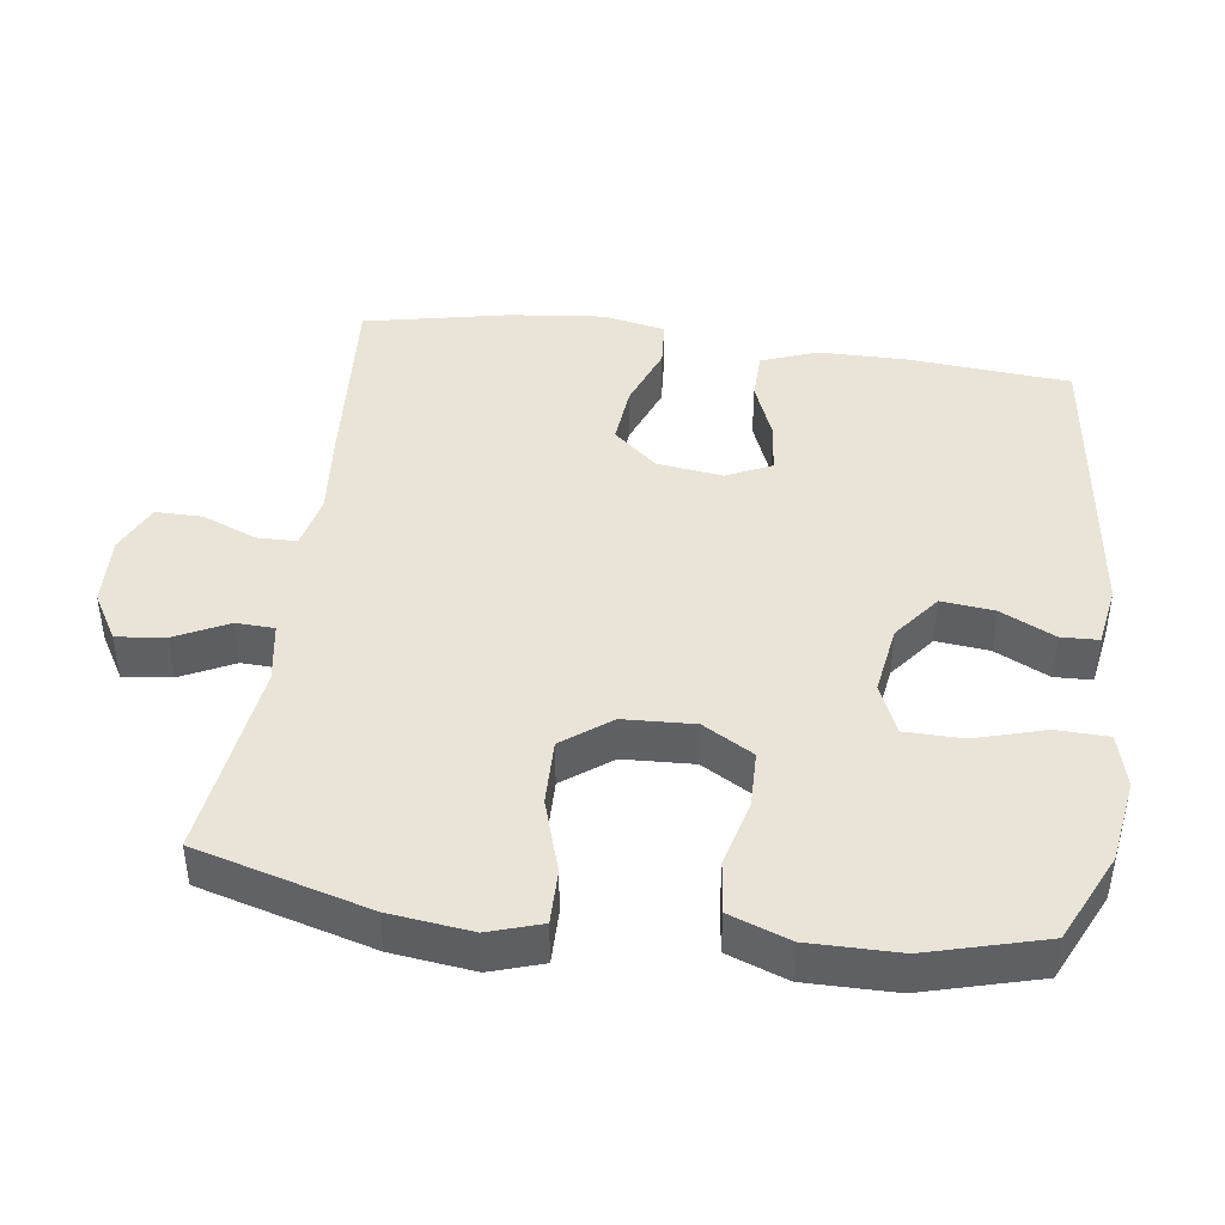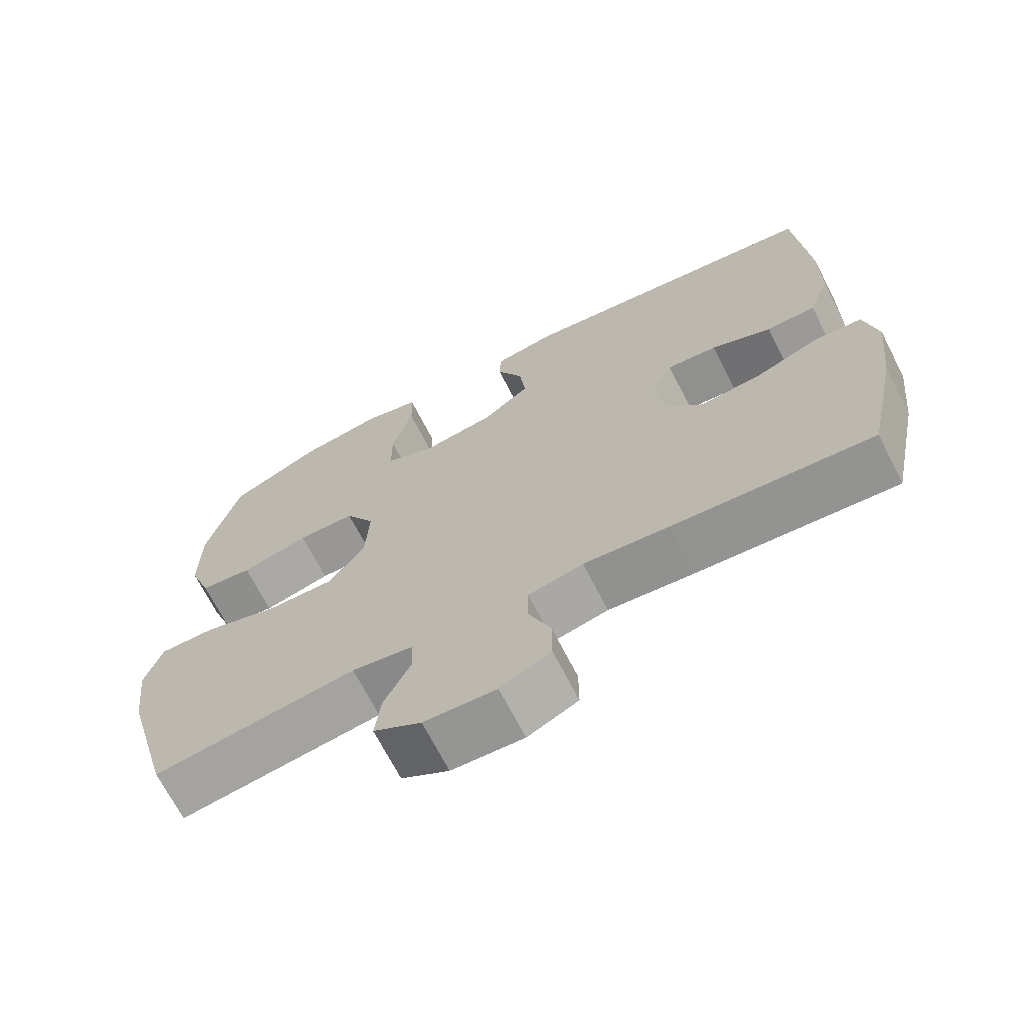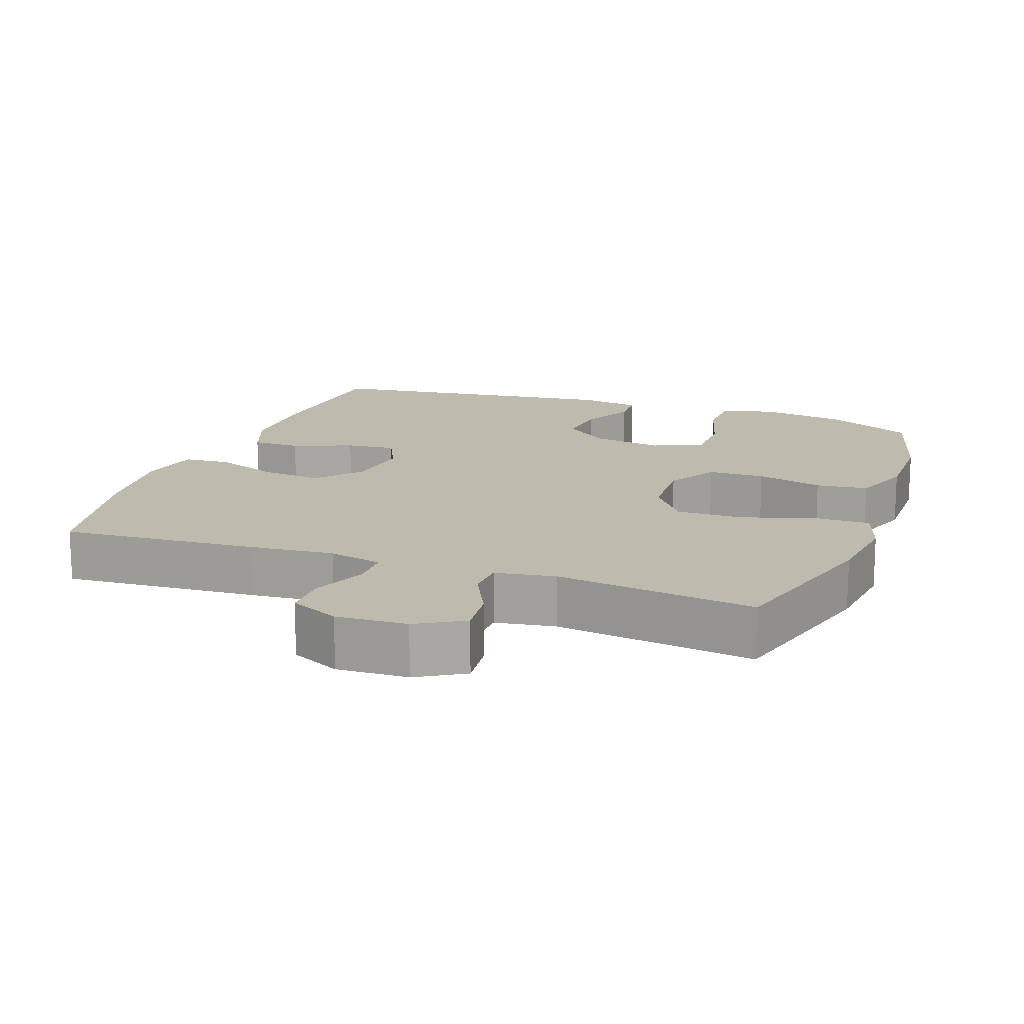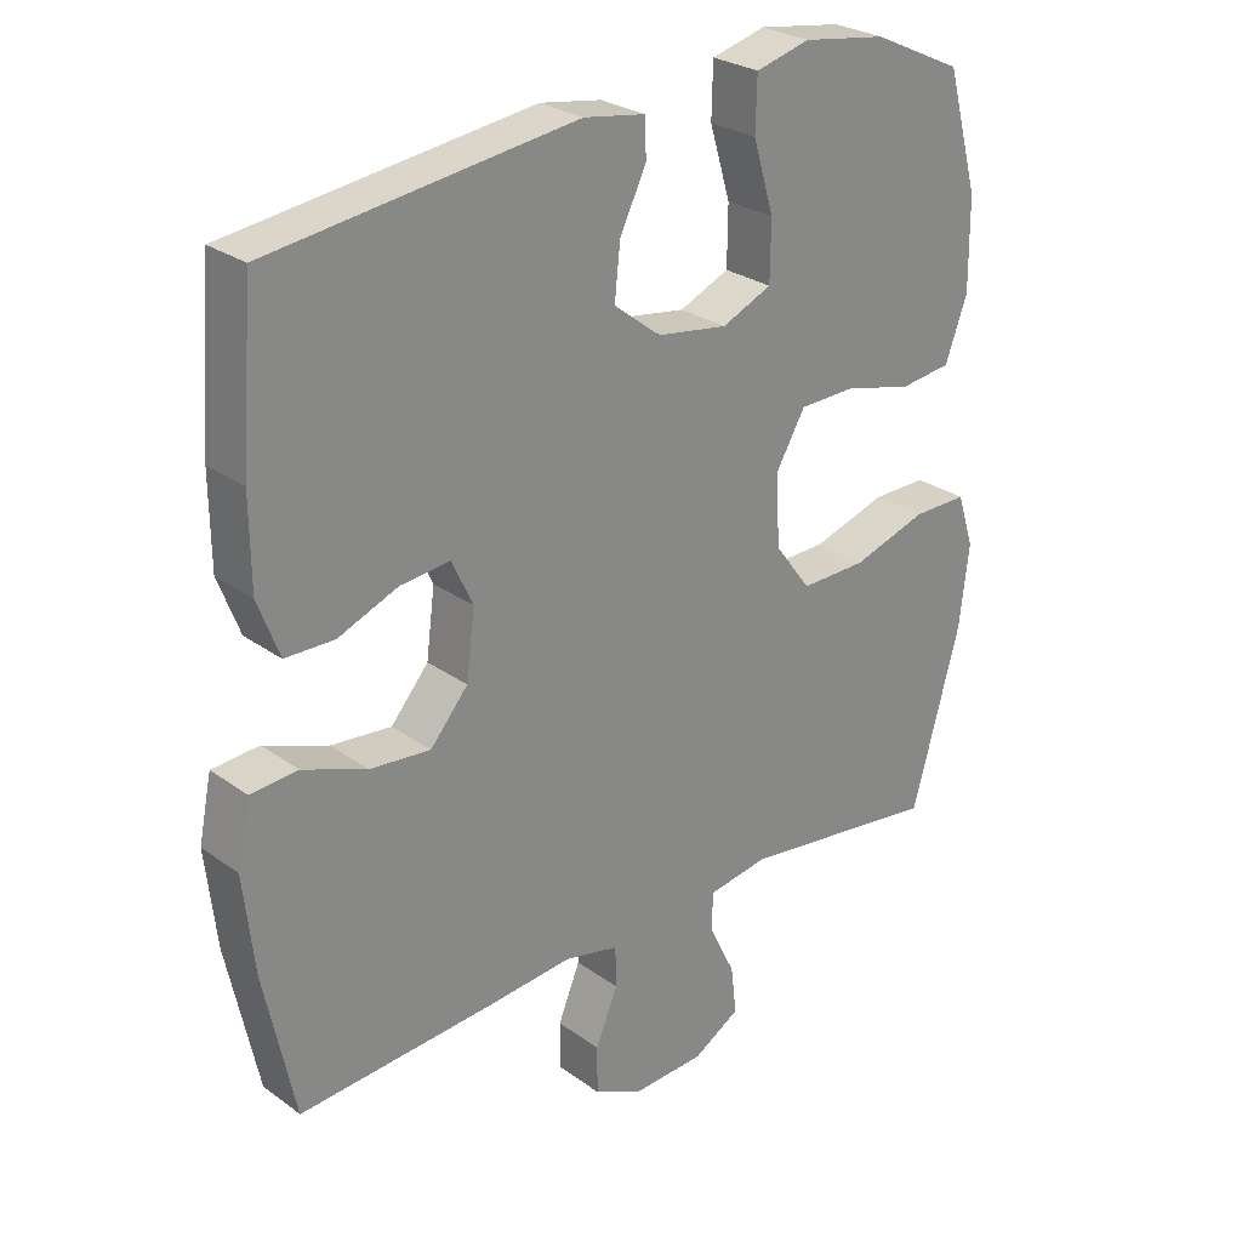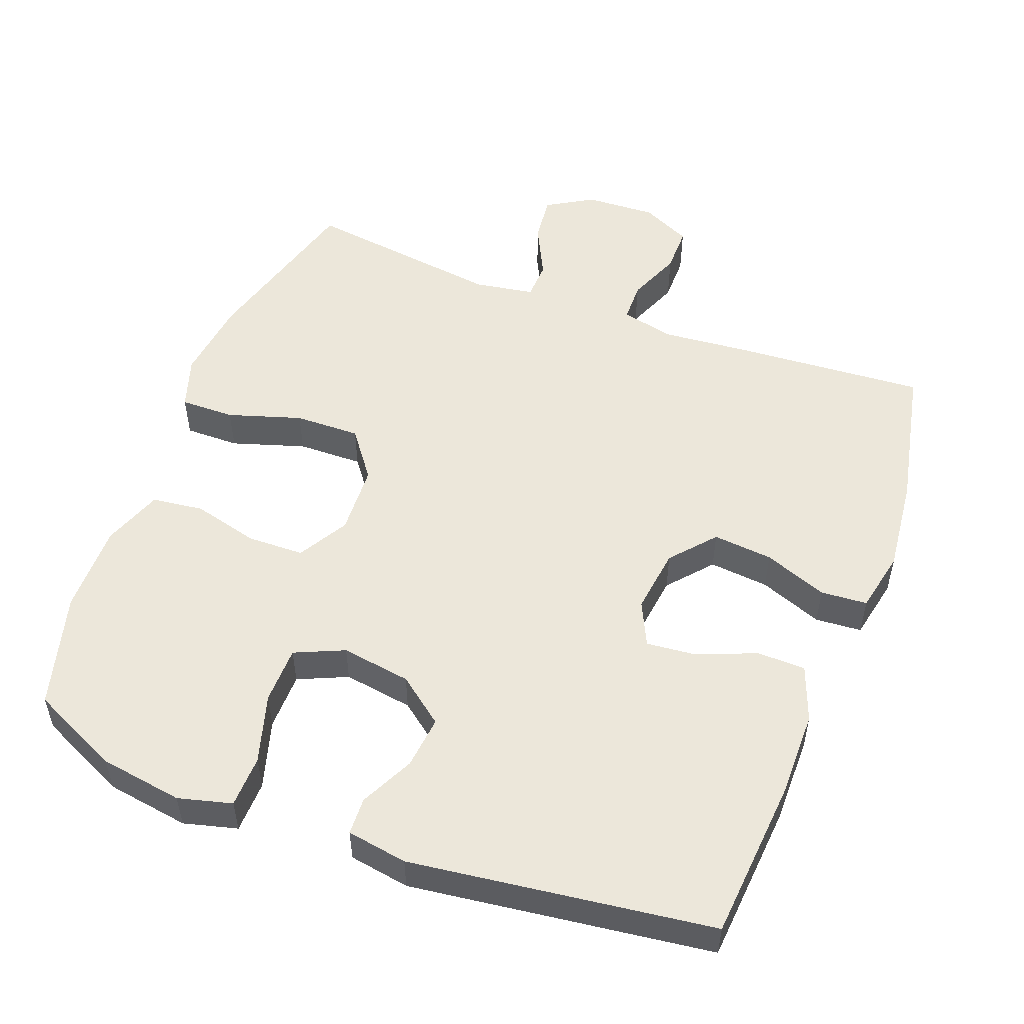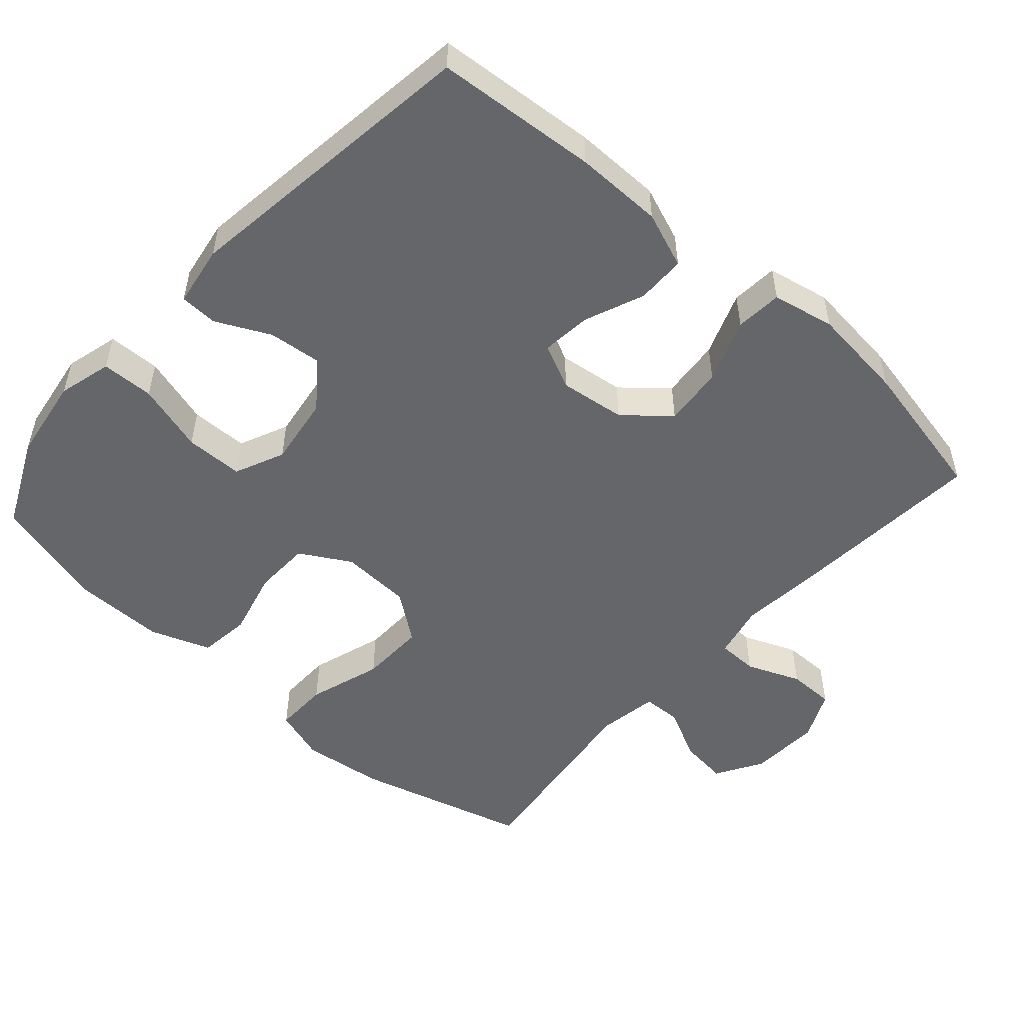
<metadata>
{"format":"obj","ext":"obj","renderer":"f3d","projection":"perspective","resolution":1024,"background":"white","views":[{"elev":43.4,"azim":-82.1,"up":"+Y"},{"elev":-69.0,"azim":27.1,"up":"+Z"},{"elev":15.7,"azim":-159.9,"up":"+Y"},{"elev":26.9,"azim":138.1,"up":"+Z"},{"elev":52.7,"azim":20.8,"up":"+Y"},{"elev":-51.7,"azim":48.2,"up":"+Y"}]}
</metadata>
<code>
v -0.5 0.07 -0.5
v -0.567 0.07 -0.256
v -0.581 0.07 -0.14
v -0.557 0.07 -0.066
v -0.48 0.07 -0.067
v -0.376 0.07 -0.1
v -0.283 0.07 -0.102
v -0.232 0.07 -0.034
v -0.227 0.07 0.066
v -0.268 0.07 0.137
v -0.348 0.07 0.139
v -0.442 0.07 0.115
v -0.515 0.07 0.124
v -0.546 0.07 0.209
v -0.545 0.07 0.336
v -0.5 0.07 0.5
v -0.374 0.07 0.559
v -0.256 0.07 0.577
v -0.18 0.07 0.557
v -0.178 0.07 0.483
v -0.207 0.07 0.385
v -0.206 0.07 0.303
v -0.136 0.07 0.272
v -0.037 0.07 0.287
v 0.029 0.07 0.338
v 0.021 0.07 0.413
v -0.016 0.07 0.489
v -0.014 0.07 0.542
v 0.072 0.07 0.556
v 0.5 0.07 0.5
v 0.518 0.07 0.271
v 0.517 0.07 0.147
v 0.487 0.07 0.068
v 0.418 0.07 0.067
v 0.334 0.07 0.101
v 0.264 0.07 0.108
v 0.234 0.07 0.045
v 0.246 0.07 -0.048
v 0.299 0.07 -0.11
v 0.384 0.07 -0.102
v 0.474 0.07 -0.068
v 0.54 0.07 -0.073
v 0.558 0.07 -0.161
v 0.543 0.07 -0.296
v 0.5 0.07 -0.5
v 0.224 0.07 -0.48
v 0.105 0.07 -0.469
v 0.029 0.07 -0.486
v 0.028 0.07 -0.543
v 0.059 0.07 -0.619
v 0.059 0.07 -0.685
v -0.011 0.07 -0.718
v -0.111 0.07 -0.713
v -0.177 0.07 -0.674
v -0.169 0.07 -0.606
v -0.132 0.07 -0.531
v -0.134 0.07 -0.477
v -0.219 0.07 -0.463
v -0.5 0 -0.5
v -0.567 0 -0.256
v -0.581 0 -0.14
v -0.557 0 -0.066
v -0.48 0 -0.067
v -0.376 0 -0.1
v -0.283 0 -0.102
v -0.232 0 -0.034
v -0.227 0 0.066
v -0.268 0 0.137
v -0.348 0 0.139
v -0.442 0 0.115
v -0.515 0 0.124
v -0.546 0 0.209
v -0.545 0 0.336
v -0.5 0 0.5
v -0.374 0 0.559
v -0.256 0 0.577
v -0.18 0 0.557
v -0.178 0 0.483
v -0.207 0 0.385
v -0.206 0 0.303
v -0.136 0 0.272
v -0.037 0 0.287
v 0.029 0 0.338
v 0.021 0 0.413
v -0.016 0 0.489
v -0.014 0 0.542
v 0.072 0 0.556
v 0.5 0 0.5
v 0.518 0 0.271
v 0.517 0 0.147
v 0.487 0 0.068
v 0.418 0 0.067
v 0.334 0 0.101
v 0.264 0 0.108
v 0.234 0 0.045
v 0.246 0 -0.048
v 0.299 0 -0.11
v 0.384 0 -0.102
v 0.474 0 -0.068
v 0.54 0 -0.073
v 0.558 0 -0.161
v 0.543 0 -0.296
v 0.5 0 -0.5
v 0.224 0 -0.48
v 0.105 0 -0.469
v 0.029 0 -0.486
v 0.028 0 -0.543
v 0.059 0 -0.619
v 0.059 0 -0.685
v -0.011 0 -0.718
v -0.111 0 -0.713
v -0.177 0 -0.674
v -0.169 0 -0.606
v -0.132 0 -0.531
v -0.134 0 -0.477
v -0.219 0 -0.463
f 53 54 55 56
f 53 56 57
f 52 53 57
f 49 50 51 52
f 48 49 52 57
f 47 48 57 58
f 45 46 47
f 44 45 47
f 43 44 47 58
f 40 41 42 43
f 39 40 43 58
f 32 33 34 35
f 32 35 36
f 31 32 36
f 30 31 36
f 29 30 36
f 26 27 28 29
f 25 26 29 36
f 24 25 36 37
f 18 19 20 21
f 18 21 22
f 17 18 22
f 16 17 22
f 15 16 22
f 14 15 22 23
f 11 12 13 14
f 10 11 14 23
f 3 4 5 6
f 3 6 7
f 2 3 7
f 1 2 7
f 38 39 58 1
f 9 10 23 24
f 8 9 24 37
f 8 37 38
f 1 7 8 38
f 114 113 112 111
f 115 114 111
f 115 111 110
f 110 109 108 107
f 115 110 107 106
f 116 115 106 105
f 105 104 103
f 105 103 102
f 116 105 102 101
f 101 100 99 98
f 116 101 98 97
f 93 92 91 90
f 94 93 90
f 94 90 89
f 94 89 88
f 94 88 87
f 87 86 85 84
f 94 87 84 83
f 95 94 83 82
f 79 78 77 76
f 80 79 76
f 80 76 75
f 80 75 74
f 80 74 73
f 81 80 73 72
f 72 71 70 69
f 81 72 69 68
f 64 63 62 61
f 65 64 61
f 65 61 60
f 65 60 59
f 59 116 97 96
f 82 81 68 67
f 95 82 67 66
f 96 95 66
f 96 66 65 59
f 1 59 60 2
f 2 60 61 3
f 3 61 62 4
f 4 62 63 5
f 5 63 64 6
f 6 64 65 7
f 7 65 66 8
f 8 66 67 9
f 9 67 68 10
f 10 68 69 11
f 11 69 70 12
f 12 70 71 13
f 13 71 72 14
f 14 72 73 15
f 15 73 74 16
f 16 74 75 17
f 17 75 76 18
f 18 76 77 19
f 19 77 78 20
f 20 78 79 21
f 21 79 80 22
f 22 80 81 23
f 23 81 82 24
f 24 82 83 25
f 25 83 84 26
f 26 84 85 27
f 27 85 86 28
f 28 86 87 29
f 29 87 88 30
f 30 88 89 31
f 31 89 90 32
f 32 90 91 33
f 33 91 92 34
f 34 92 93 35
f 35 93 94 36
f 36 94 95 37
f 37 95 96 38
f 38 96 97 39
f 39 97 98 40
f 40 98 99 41
f 41 99 100 42
f 42 100 101 43
f 43 101 102 44
f 44 102 103 45
f 45 103 104 46
f 46 104 105 47
f 47 105 106 48
f 48 106 107 49
f 49 107 108 50
f 50 108 109 51
f 51 109 110 52
f 52 110 111 53
f 53 111 112 54
f 54 112 113 55
f 55 113 114 56
f 56 114 115 57
f 57 115 116 58
f 58 116 59 1

</code>
